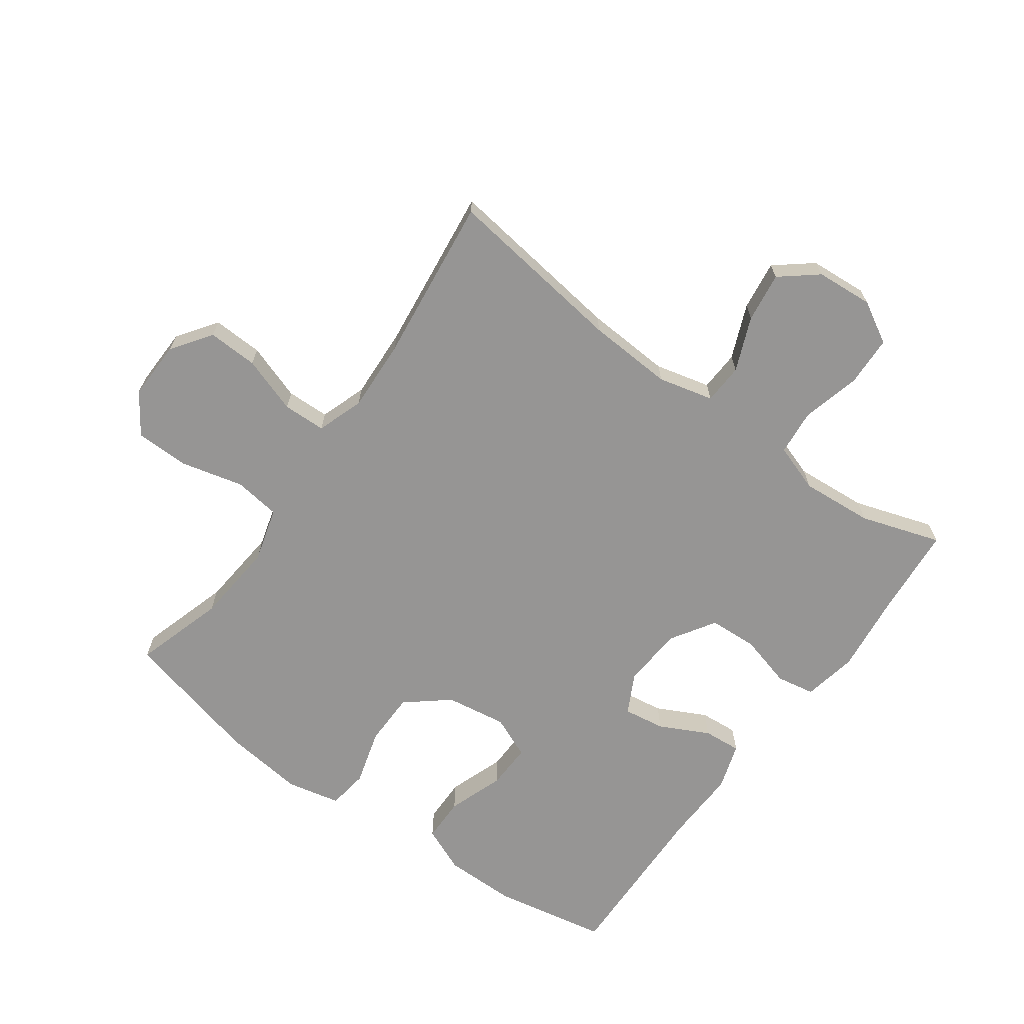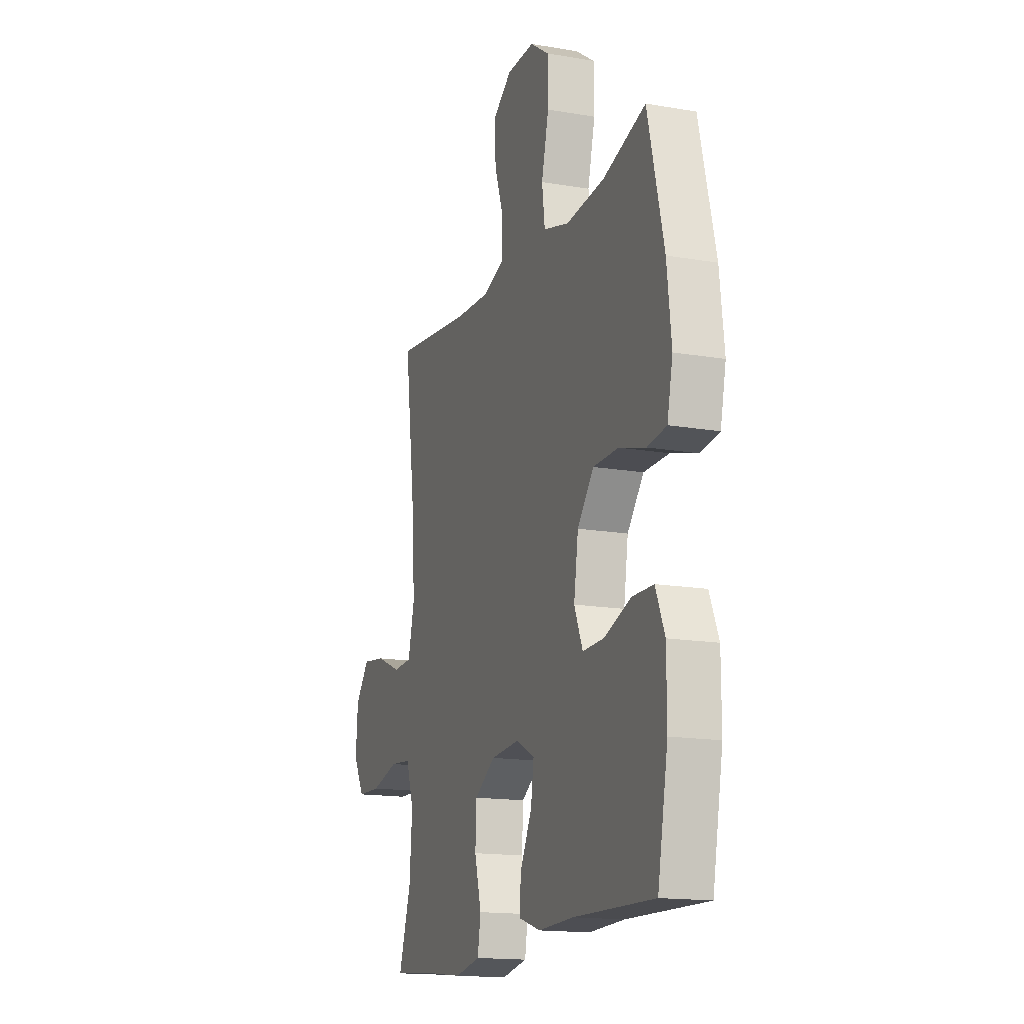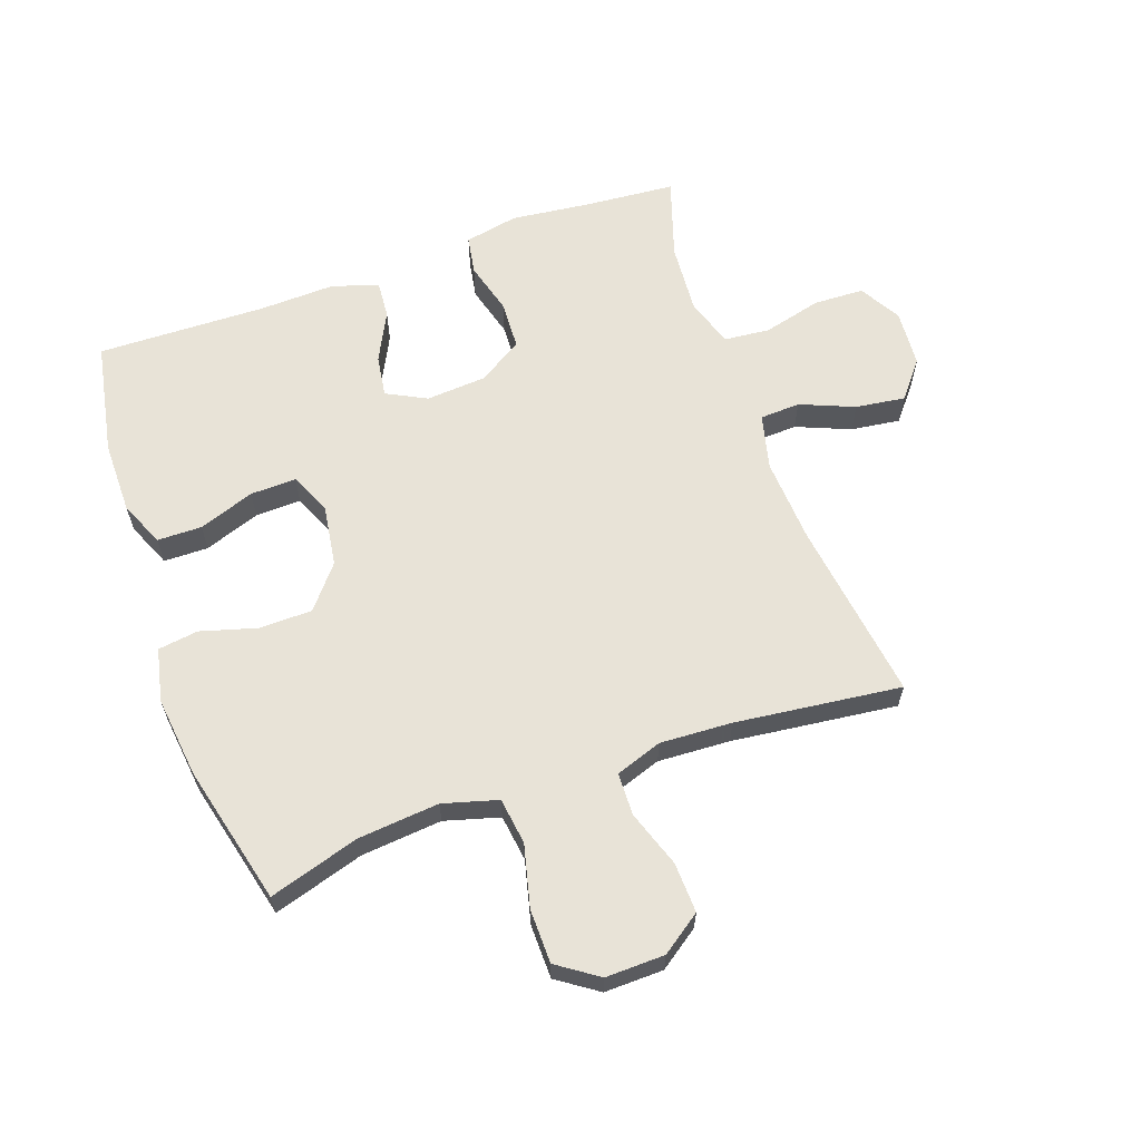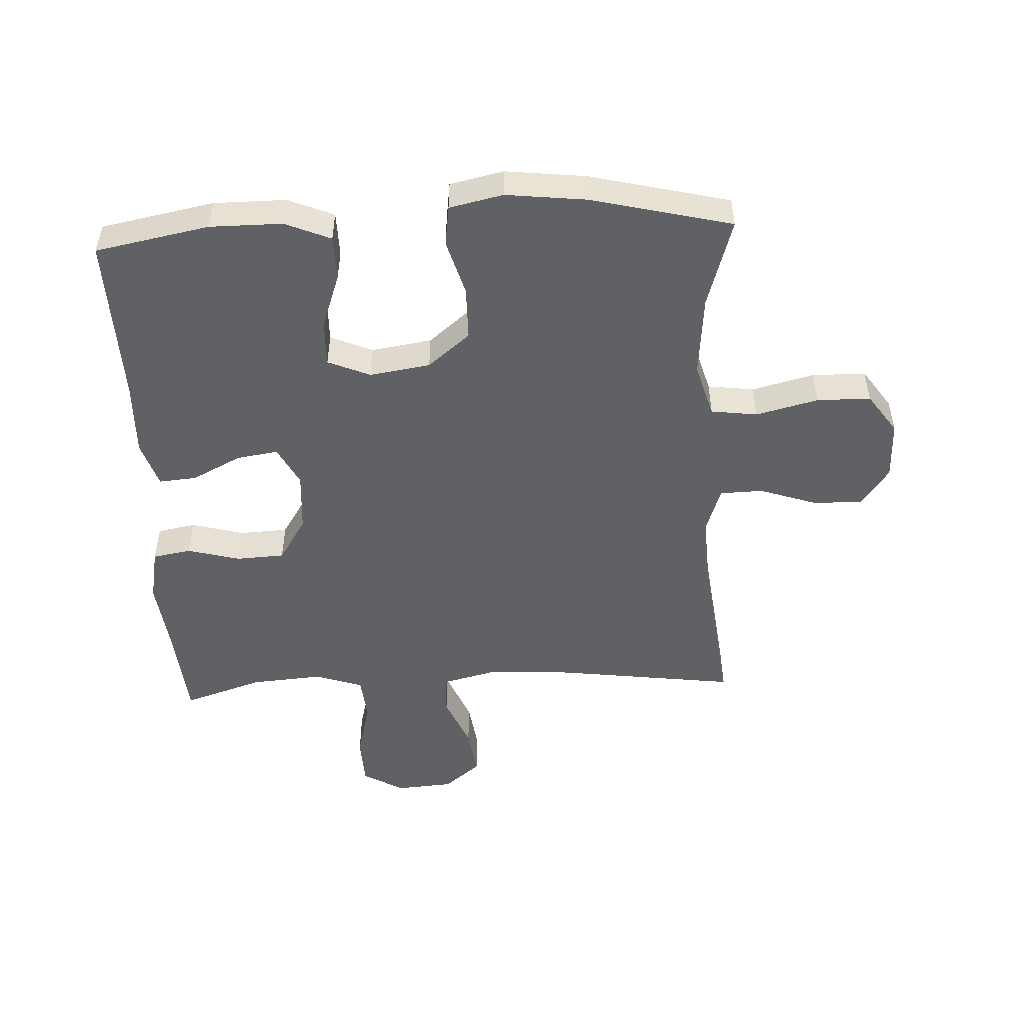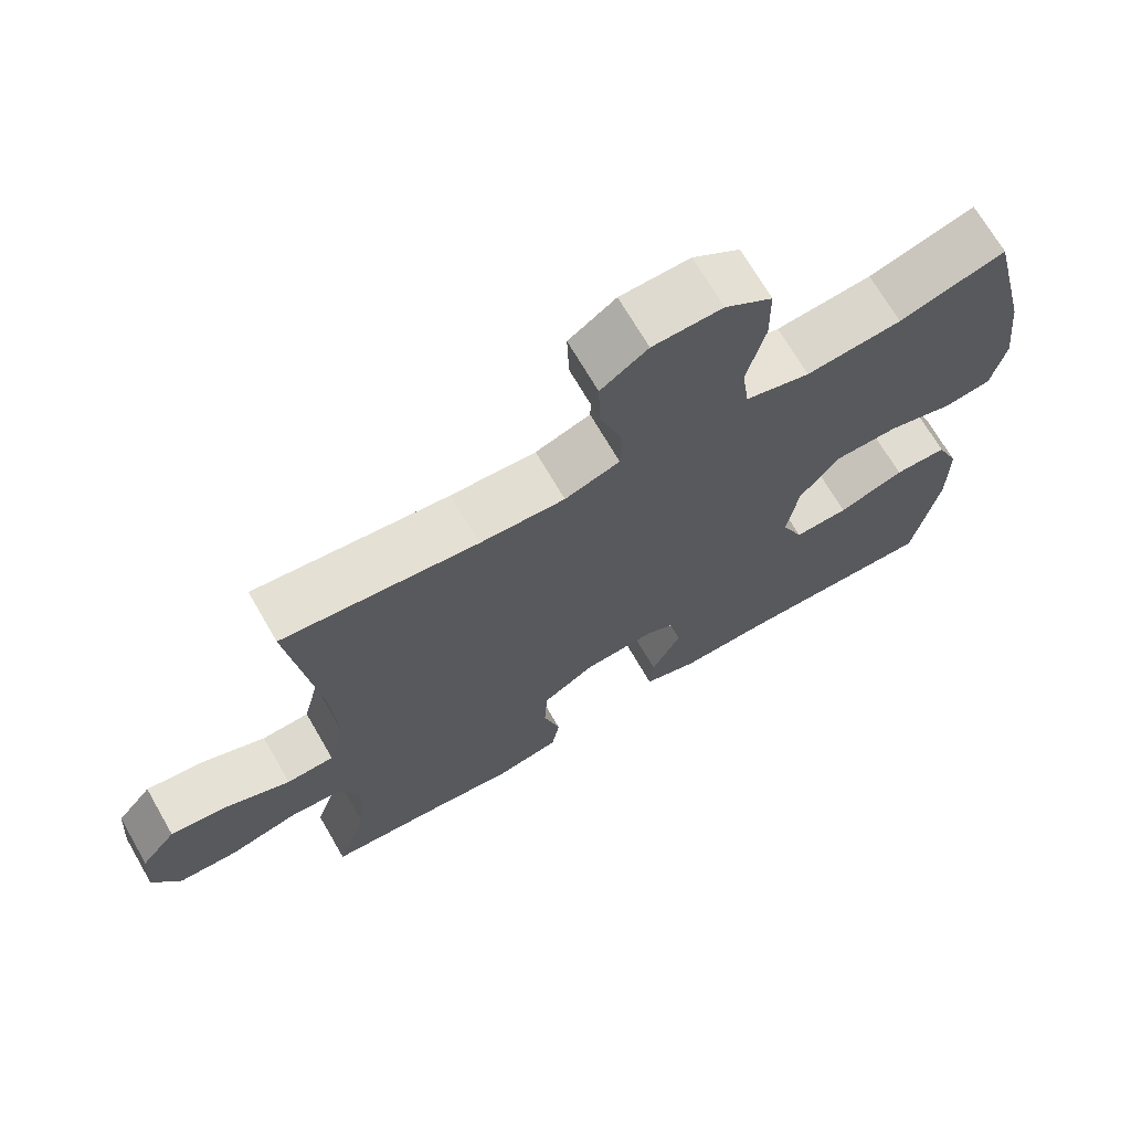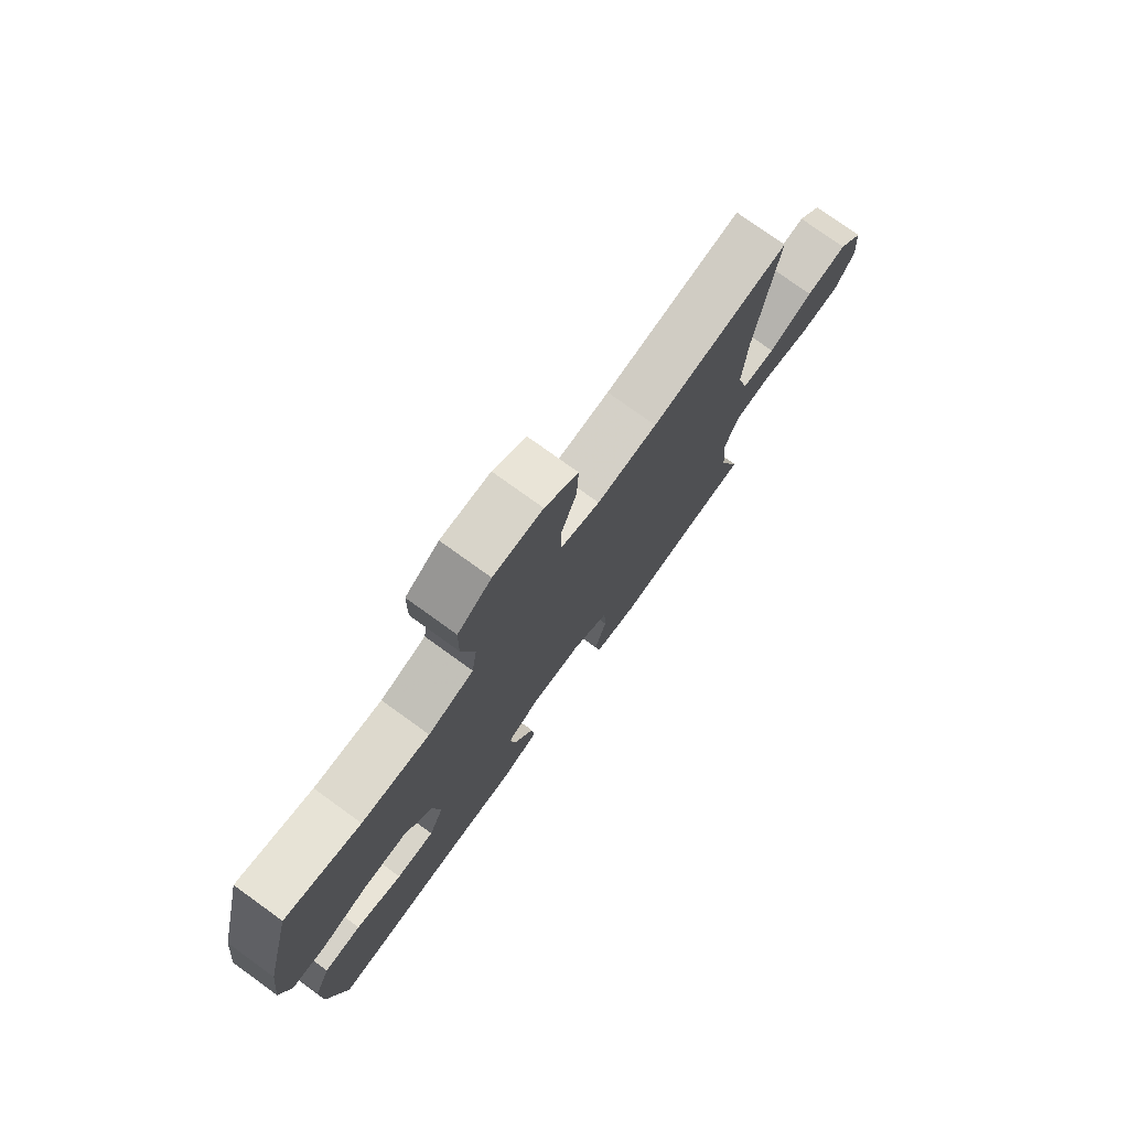
<metadata>
{"format":"obj","ext":"obj","renderer":"f3d","projection":"perspective","resolution":1024,"background":"white","views":[{"elev":-67.5,"azim":54.1,"up":"+Y"},{"elev":-15.7,"azim":-109.8,"up":"+Z"},{"elev":62.3,"azim":-19.6,"up":"+Y"},{"elev":-49.9,"azim":-87.2,"up":"+Y"},{"elev":69.7,"azim":150.0,"up":"+Z"},{"elev":76.8,"azim":-54.2,"up":"+Z"}]}
</metadata>
<code>
v -0.5 0.07 -0.5
v -0.535 0.07 -0.317
v -0.535 0.07 -0.2
v -0.504 0.07 -0.127
v -0.432 0.07 -0.126
v -0.342 0.07 -0.158
v -0.268 0.07 -0.16
v -0.239 0.07 -0.092
v -0.254 0.07 0.006
v -0.31 0.07 0.074
v -0.396 0.07 0.075
v -0.486 0.07 0.049
v -0.551 0.07 0.058
v -0.57 0.07 0.144
v -0.555 0.07 0.274
v -0.5 0.07 0.5
v -0.355 0.07 0.456
v -0.224 0.07 0.444
v -0.136 0.07 0.469
v -0.126 0.07 0.544
v -0.151 0.07 0.644
v -0.15 0.07 0.731
v -0.085 0.07 0.776
v 0.01 0.07 0.774
v 0.074 0.07 0.729
v 0.071 0.07 0.648
v 0.04 0.07 0.557
v 0.042 0.07 0.488
v 0.117 0.07 0.462
v 0.233 0.07 0.468
v 0.5 0.07 0.5
v 0.461 0.07 0.208
v 0.453 0.07 0.071
v 0.475 0.07 -0.018
v 0.54 0.07 -0.021
v 0.627 0.07 0.015
v 0.707 0.07 0.026
v 0.755 0.07 -0.033
v 0.762 0.07 -0.125
v 0.724 0.07 -0.192
v 0.643 0.07 -0.195
v 0.548 0.07 -0.171
v 0.475 0.07 -0.178
v 0.449 0.07 -0.255
v 0.458 0.07 -0.371
v 0.5 0.07 -0.5
v 0.355 0.07 -0.512
v 0.226 0.07 -0.527
v 0.139 0.07 -0.51
v 0.128 0.07 -0.448
v 0.151 0.07 -0.363
v 0.147 0.07 -0.285
v 0.076 0.07 -0.24
v -0.022 0.07 -0.233
v -0.086 0.07 -0.266
v -0.076 0.07 -0.333
v -0.036 0.07 -0.412
v -0.031 0.07 -0.473
v -0.106 0.07 -0.497
v -0.227 0.07 -0.493
v -0.5 0 -0.5
v -0.535 0 -0.317
v -0.535 0 -0.2
v -0.504 0 -0.127
v -0.432 0 -0.126
v -0.342 0 -0.158
v -0.268 0 -0.16
v -0.239 0 -0.092
v -0.254 0 0.006
v -0.31 0 0.074
v -0.396 0 0.075
v -0.486 0 0.049
v -0.551 0 0.058
v -0.57 0 0.144
v -0.555 0 0.274
v -0.5 0 0.5
v -0.355 0 0.456
v -0.224 0 0.444
v -0.136 0 0.469
v -0.126 0 0.544
v -0.151 0 0.644
v -0.15 0 0.731
v -0.085 0 0.776
v 0.01 0 0.774
v 0.074 0 0.729
v 0.071 0 0.648
v 0.04 0 0.557
v 0.042 0 0.488
v 0.117 0 0.462
v 0.233 0 0.468
v 0.5 0 0.5
v 0.461 0 0.208
v 0.453 0 0.071
v 0.475 0 -0.018
v 0.54 0 -0.021
v 0.627 0 0.015
v 0.707 0 0.026
v 0.755 0 -0.033
v 0.762 0 -0.125
v 0.724 0 -0.192
v 0.643 0 -0.195
v 0.548 0 -0.171
v 0.475 0 -0.178
v 0.449 0 -0.255
v 0.458 0 -0.371
v 0.5 0 -0.5
v 0.355 0 -0.512
v 0.226 0 -0.527
v 0.139 0 -0.51
v 0.128 0 -0.448
v 0.151 0 -0.363
v 0.147 0 -0.285
v 0.076 0 -0.24
v -0.022 0 -0.233
v -0.086 0 -0.266
v -0.076 0 -0.333
v -0.036 0 -0.412
v -0.031 0 -0.473
v -0.106 0 -0.497
v -0.227 0 -0.493
f 57 58 59 60
f 56 57 60 1
f 55 56 1 2
f 54 55 2 3
f 48 49 50 51
f 47 48 51 52
f 45 46 47 52
f 44 45 52 53
f 39 40 41 42
f 39 42 43
f 38 39 43
f 35 36 37 38
f 34 35 38 43
f 33 34 43 44
f 30 31 32
f 29 30 32 33
f 28 29 33 44
f 24 25 26 27
f 24 27 28
f 23 24 28
f 20 21 22 23
f 19 20 23 28
f 18 19 28 44
f 14 15 16 17
f 11 12 13 14
f 10 11 14 17
f 9 10 17 18
f 3 4 5 6
f 54 3 6 7
f 53 54 7 8
f 18 44 53
f 8 9 18 53
f 120 119 118 117
f 61 120 117 116
f 62 61 116 115
f 63 62 115 114
f 111 110 109 108
f 112 111 108 107
f 112 107 106 105
f 113 112 105 104
f 102 101 100 99
f 103 102 99
f 103 99 98
f 98 97 96 95
f 103 98 95 94
f 104 103 94 93
f 92 91 90
f 93 92 90 89
f 104 93 89 88
f 87 86 85 84
f 88 87 84
f 88 84 83
f 83 82 81 80
f 88 83 80 79
f 104 88 79 78
f 77 76 75 74
f 74 73 72 71
f 77 74 71 70
f 78 77 70 69
f 66 65 64 63
f 67 66 63 114
f 68 67 114 113
f 113 104 78
f 113 78 69 68
f 1 61 62 2
f 2 62 63 3
f 3 63 64 4
f 4 64 65 5
f 5 65 66 6
f 6 66 67 7
f 7 67 68 8
f 8 68 69 9
f 9 69 70 10
f 10 70 71 11
f 11 71 72 12
f 12 72 73 13
f 13 73 74 14
f 14 74 75 15
f 15 75 76 16
f 16 76 77 17
f 17 77 78 18
f 18 78 79 19
f 19 79 80 20
f 20 80 81 21
f 21 81 82 22
f 22 82 83 23
f 23 83 84 24
f 24 84 85 25
f 25 85 86 26
f 26 86 87 27
f 27 87 88 28
f 28 88 89 29
f 29 89 90 30
f 30 90 91 31
f 31 91 92 32
f 32 92 93 33
f 33 93 94 34
f 34 94 95 35
f 35 95 96 36
f 36 96 97 37
f 37 97 98 38
f 38 98 99 39
f 39 99 100 40
f 40 100 101 41
f 41 101 102 42
f 42 102 103 43
f 43 103 104 44
f 44 104 105 45
f 45 105 106 46
f 46 106 107 47
f 47 107 108 48
f 48 108 109 49
f 49 109 110 50
f 50 110 111 51
f 51 111 112 52
f 52 112 113 53
f 53 113 114 54
f 54 114 115 55
f 55 115 116 56
f 56 116 117 57
f 57 117 118 58
f 58 118 119 59
f 59 119 120 60
f 60 120 61 1

</code>
